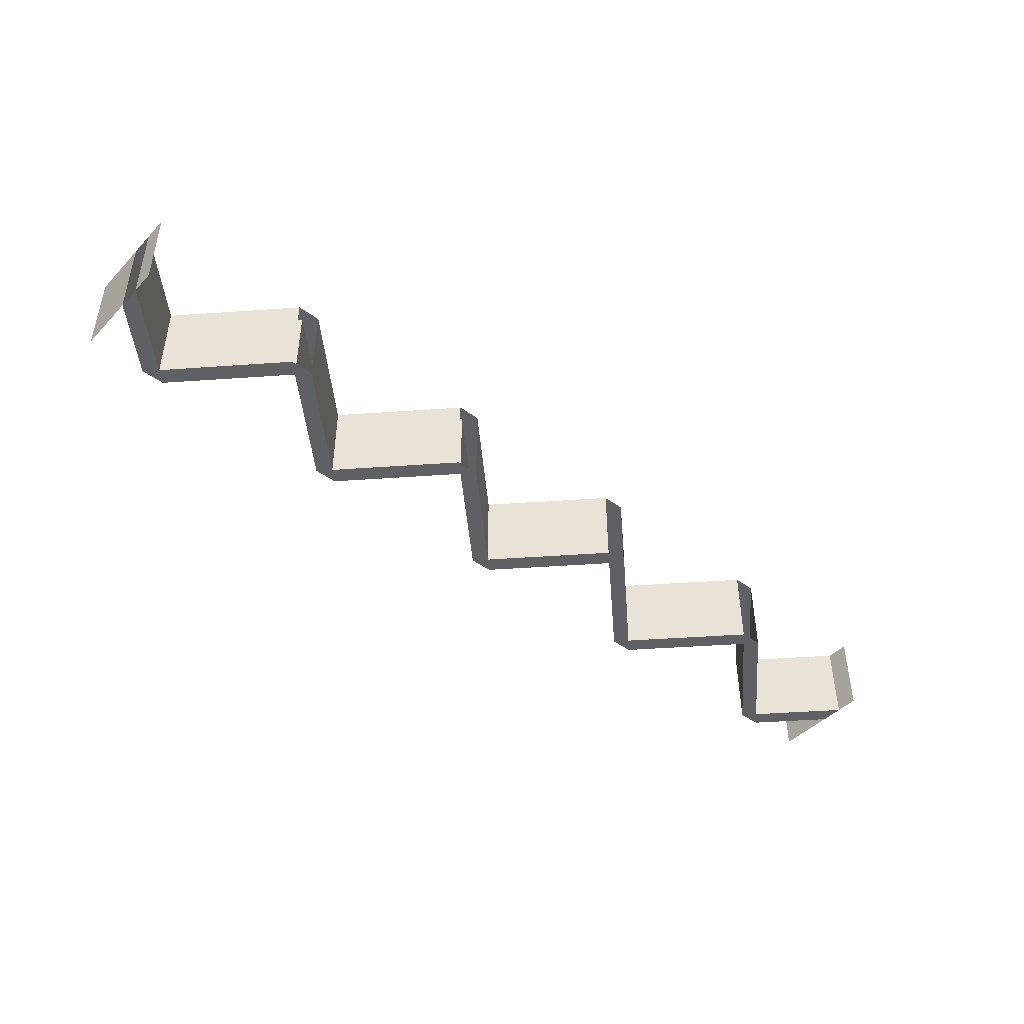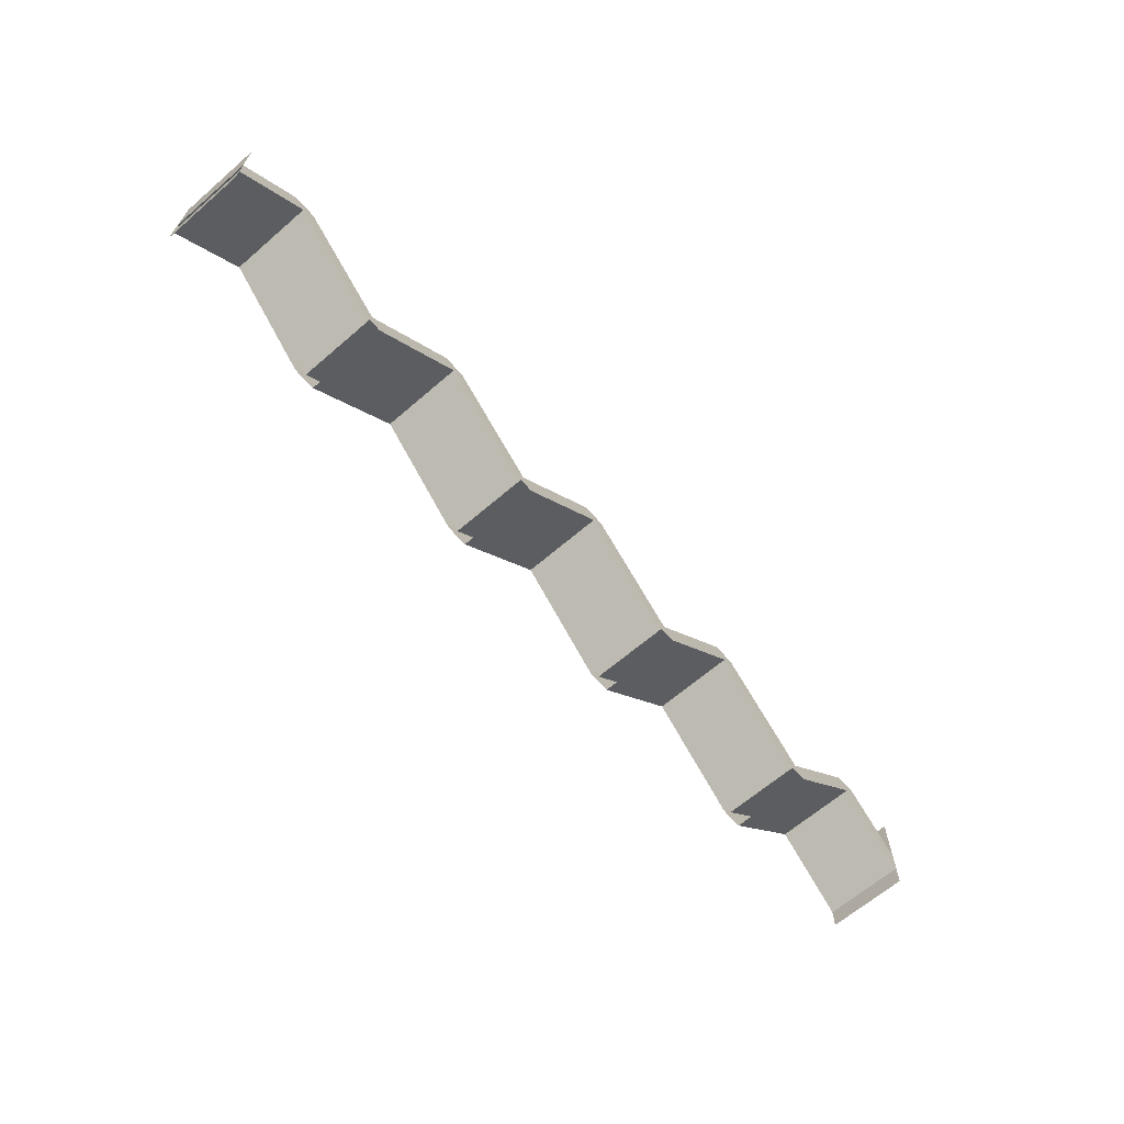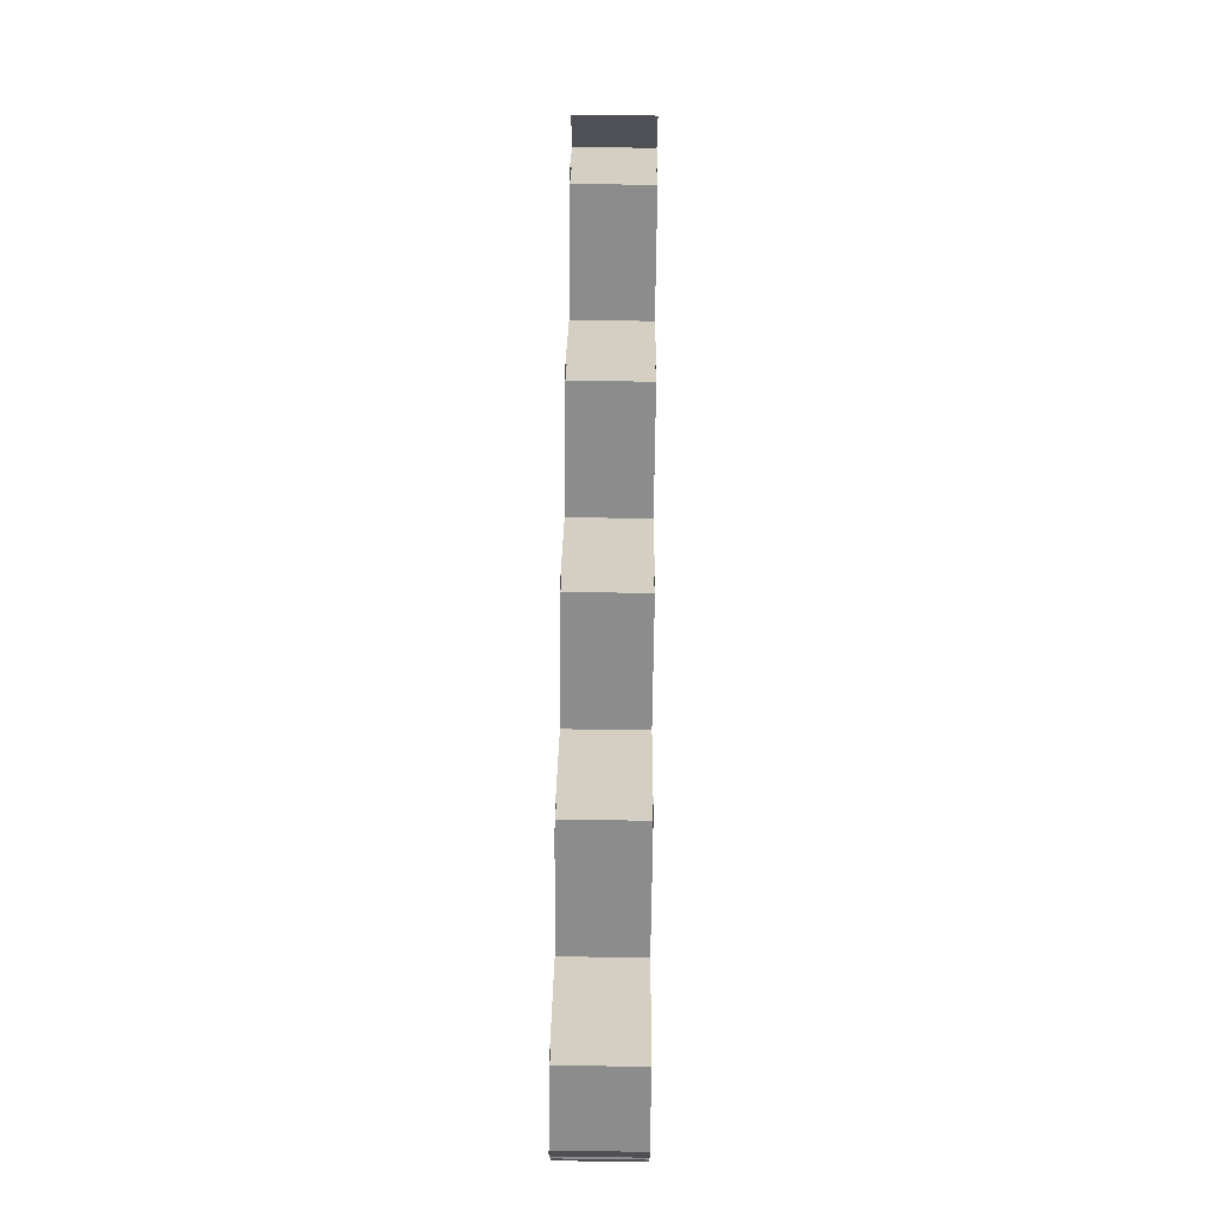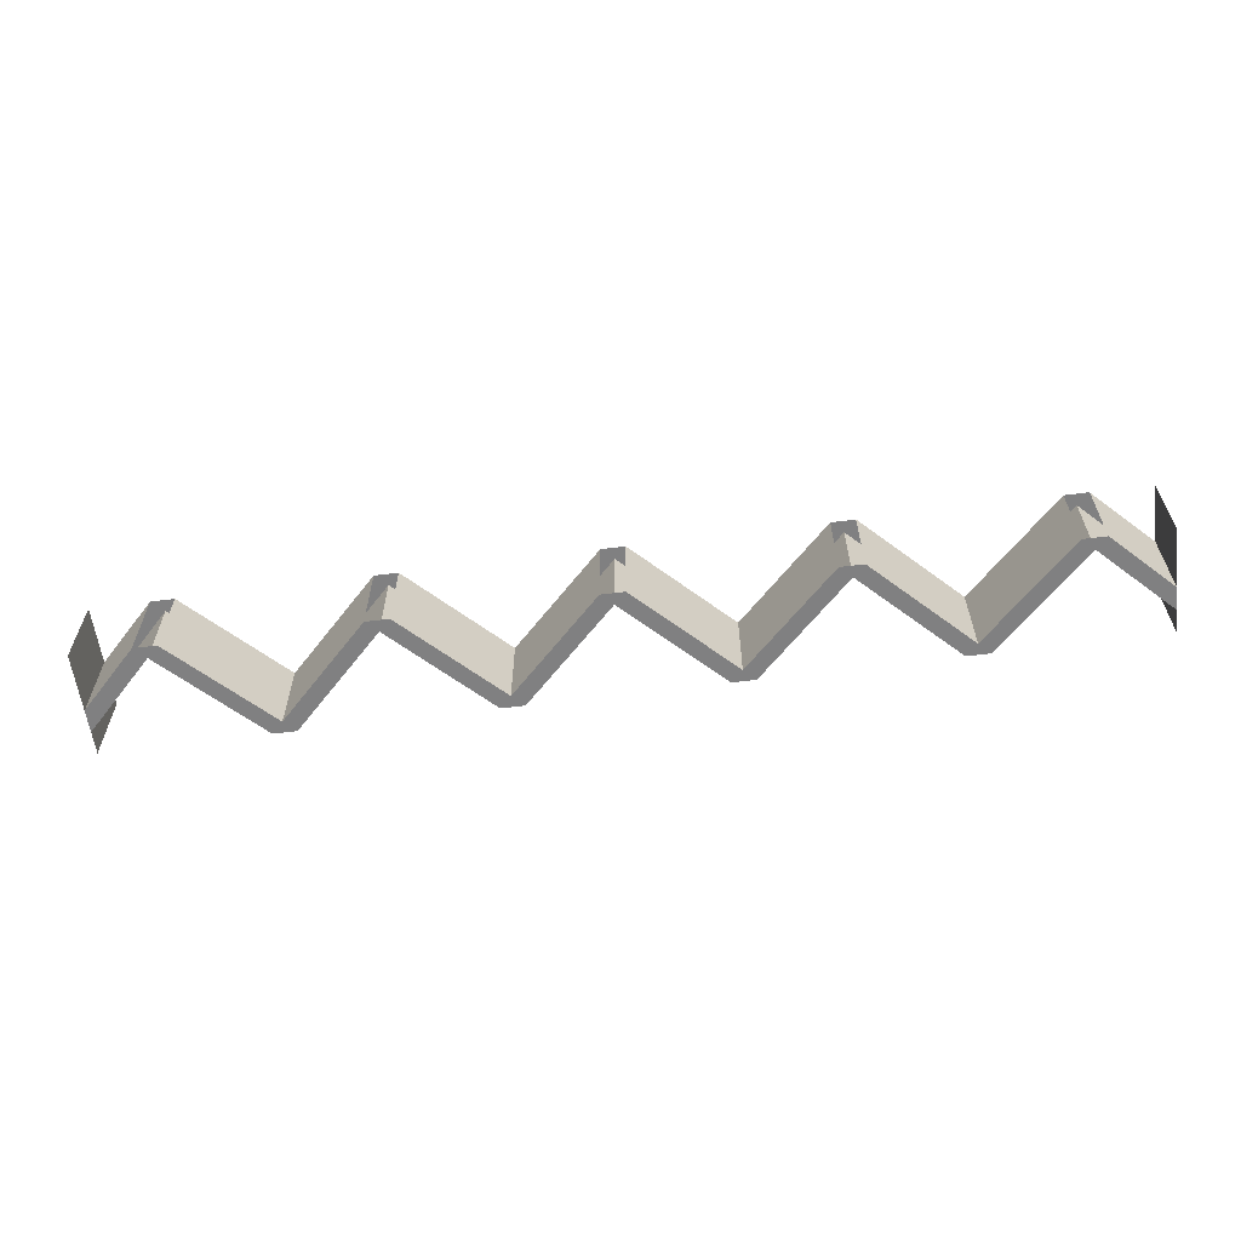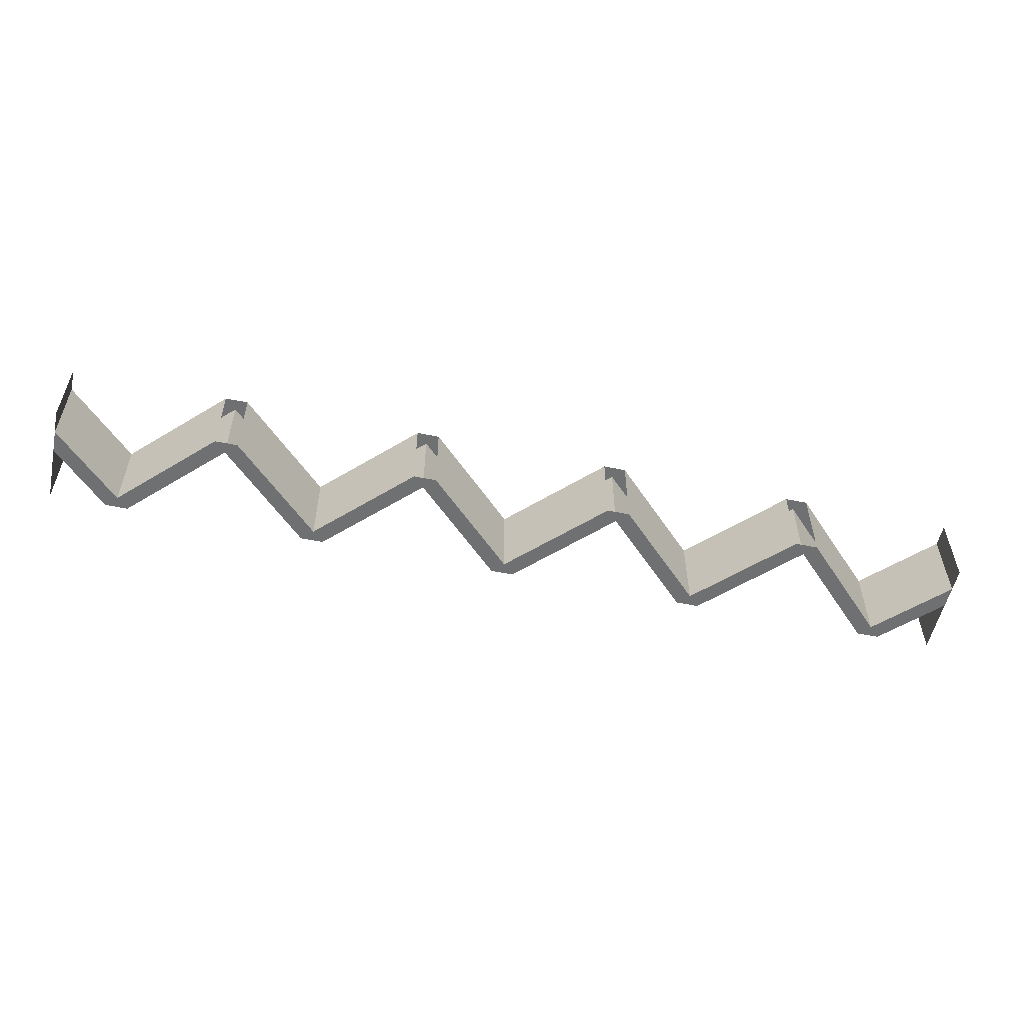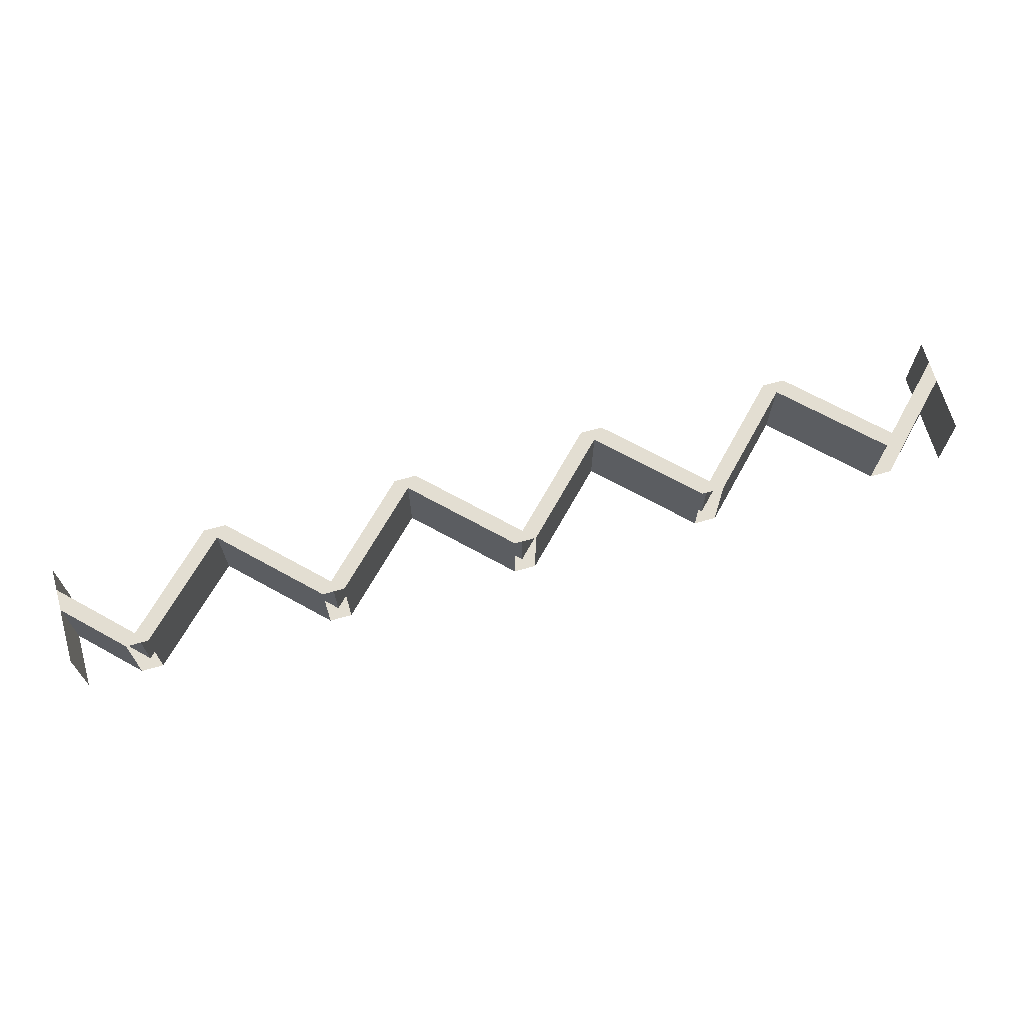
<metadata>
{"format":"obj","ext":"obj","renderer":"f3d","projection":"perspective","resolution":1024,"background":"white","views":[{"elev":-44.8,"azim":-40.3,"up":"+Z"},{"elev":-65.3,"azim":-49.1,"up":"+Y"},{"elev":70.7,"azim":-89.2,"up":"+Y"},{"elev":-60.1,"azim":-172.5,"up":"+Z"},{"elev":-54.8,"azim":-12.1,"up":"+Z"},{"elev":67.5,"azim":164.1,"up":"+Z"}]}
</metadata>
<code>
v 5.775 0.55 -0.5
v 5.775 0.55 0.5
v 5.775 1.238 0.5
v 5.775 1.238 -0.5
v 5.775 0 -0.5
v 5.775 0 0.5
v 5.775 0.275 0.5
v 5.775 0.275 -0.5
v 5.775 0.55 0.5
v 5.775 0.55 -0.5
v 5.088 1.238 -0.5
v 5.088 1.238 0.5
v 4.95 1.1 -0.5
v 4.95 1.1 0.5
v 3.85 0 0.5
v 3.85 0 -0.5
v 5.775 0.275 0.5
v 4.95 1.1 0.5
v 4.95 1.1 -0.5
v 5.775 0.275 -0.5
v 5.775 0.55 -0.5
v 5.775 0.275 -0.5
v 4.95 1.1 -0.5
v 5.088 1.238 -0.5
v 5.088 1.238 -0.5
v 4.95 1.1 -0.5
v 4.812 1.238 -0.5
v 5.088 1.238 0.5
v 4.95 1.1 0.5
v 5.775 0.275 0.5
v 5.775 0.55 0.5
v 4.812 1.238 0.5
v 4.95 1.1 0.5
v 5.088 1.238 0.5
v 2.337 1.238 0.5
v 2.475 1.1 0.5
v 2.612 1.238 0.5
v 3.712 0.1375 -0.5
v 2.612 1.238 -0.5
v 2.612 1.238 0.5
v 3.712 0.1375 0.5
v 3.712 0.1375 -0.5
v 3.712 0.1375 0.5
v 4.812 1.238 0.5
v 4.812 1.238 -0.5
v 2.475 1.1 -0.5
v 1.375 0 -0.5
v 1.375 0 0.5
v 2.475 1.1 0.5
v 2.475 1.1 -0.5
v 2.475 1.1 0.5
v 3.575 0 0.5
v 3.575 0 -0.5
v 3.712 0.1375 -0.5
v 4.812 1.238 -0.5
v 4.95 1.1 -0.5
v 3.85 0 -0.5
v 3.575 0 -0.5
v 2.475 1.1 -0.5
v 2.612 1.238 -0.5
v 3.712 0.1375 -0.5
v 3.575 0 -0.5
v 3.712 0.1375 -0.5
v 3.85 0 -0.5
v 3.85 0 0.5
v 4.95 1.1 0.5
v 4.812 1.238 0.5
v 3.712 0.1375 0.5
v 3.712 0.1375 0.5
v 2.612 1.238 0.5
v 2.475 1.1 0.5
v 3.575 0 0.5
v 3.85 0 0.5
v 3.712 0.1375 0.5
v 3.575 0 0.5
v 2.612 1.238 -0.5
v 2.475 1.1 -0.5
v 2.337 1.238 -0.5
v 1.238 0.1375 -0.5
v 0.1375 1.238 -0.5
v 0.1375 1.238 0.5
v 1.238 0.1375 0.5
v 1.238 0.1375 -0.5
v 1.238 0.1375 0.5
v 2.337 1.238 0.5
v 2.337 1.238 -0.5
v 1.238 0.1375 -0.5
v 2.337 1.238 -0.5
v 2.475 1.1 -0.5
v 1.375 0 -0.5
v 1.1 0 -0.5
v 0 1.1 -0.5
v 0.1375 1.238 -0.5
v 1.238 0.1375 -0.5
v 1.1 0 -0.5
v 1.238 0.1375 -0.5
v 1.375 0 -0.5
v 1.375 0 0.5
v 2.475 1.1 0.5
v 2.337 1.238 0.5
v 1.238 0.1375 0.5
v 1.238 0.1375 0.5
v 0.1375 1.238 0.5
v 0 1.1 0.5
v 1.1 0 0.5
v 1.375 0 0.5
v 1.238 0.1375 0.5
v 1.1 0 0.5
v -0.1375 1.238 0.5
v 0 1.1 0.5
v 0.1375 1.238 0.5
v 0 1.1 -0.5
v -1.1 0 -0.5
v -1.1 0 0.5
v 0 1.1 0.5
v 0 1.1 -0.5
v 0 1.1 0.5
v 1.1 0 0.5
v 1.1 0 -0.5
v -5.775 1.238 -0.5
v -5.775 1.238 0.5
v -5.775 0.55 0.5
v -5.775 0.55 -0.5
v -5.775 0.275 -0.5
v -5.775 0.275 0.5
v -5.775 0 0.5
v -5.775 0 -0.5
v -5.775 0.55 0.5
v -5.775 0.55 -0.5
v -5.088 1.238 -0.5
v -5.088 1.238 0.5
v -4.95 1.1 -0.5
v -4.95 1.1 0.5
v -3.85 0 0.5
v -3.85 0 -0.5
v -5.775 0.275 0.5
v -4.95 1.1 0.5
v -4.95 1.1 -0.5
v -5.775 0.275 -0.5
v -5.088 1.238 -0.5
v -4.95 1.1 -0.5
v -5.775 0.275 -0.5
v -5.775 0.55 -0.5
v -4.812 1.238 -0.5
v -4.95 1.1 -0.5
v -5.088 1.238 -0.5
v -5.775 0.55 0.5
v -5.775 0.275 0.5
v -4.95 1.1 0.5
v -5.088 1.238 0.5
v -5.088 1.238 0.5
v -4.95 1.1 0.5
v -4.812 1.238 0.5
v -2.612 1.238 0.5
v -2.475 1.1 0.5
v -2.337 1.238 0.5
v -3.712 0.1375 -0.5
v -2.612 1.238 -0.5
v -2.612 1.238 0.5
v -3.712 0.1375 0.5
v -3.712 0.1375 -0.5
v -3.712 0.1375 0.5
v -4.812 1.238 0.5
v -4.812 1.238 -0.5
v -2.475 1.1 -0.5
v -1.375 0 -0.5
v -1.375 0 0.5
v -2.475 1.1 0.5
v -2.475 1.1 -0.5
v -2.475 1.1 0.5
v -3.575 0 0.5
v -3.575 0 -0.5
v -3.85 0 -0.5
v -4.95 1.1 -0.5
v -4.812 1.238 -0.5
v -3.712 0.1375 -0.5
v -3.712 0.1375 -0.5
v -2.612 1.238 -0.5
v -2.475 1.1 -0.5
v -3.575 0 -0.5
v -3.85 0 -0.5
v -3.712 0.1375 -0.5
v -3.575 0 -0.5
v -3.712 0.1375 0.5
v -4.812 1.238 0.5
v -4.95 1.1 0.5
v -3.85 0 0.5
v -3.575 0 0.5
v -2.475 1.1 0.5
v -2.612 1.238 0.5
v -3.712 0.1375 0.5
v -3.575 0 0.5
v -3.712 0.1375 0.5
v -3.85 0 0.5
v -2.337 1.238 -0.5
v -2.475 1.1 -0.5
v -2.612 1.238 -0.5
v -1.238 0.1375 -0.5
v -0.1375 1.238 -0.5
v -0.1375 1.238 0.5
v -1.238 0.1375 0.5
v -1.238 0.1375 -0.5
v -1.238 0.1375 0.5
v -2.337 1.238 0.5
v -2.337 1.238 -0.5
v -1.375 0 -0.5
v -2.475 1.1 -0.5
v -2.337 1.238 -0.5
v -1.238 0.1375 -0.5
v -1.238 0.1375 -0.5
v -0.1375 1.238 -0.5
v 0 1.1 -0.5
v -1.1 0 -0.5
v -1.375 0 -0.5
v -1.238 0.1375 -0.5
v -1.1 0 -0.5
v -1.238 0.1375 0.5
v -2.337 1.238 0.5
v -2.475 1.1 0.5
v -1.375 0 0.5
v -1.1 0 0.5
v 0 1.1 0.5
v -0.1375 1.238 0.5
v -1.238 0.1375 0.5
v -1.1 0 0.5
v -1.238 0.1375 0.5
v -1.375 0 0.5
v 0.1375 1.238 -0.5
v 0 1.1 -0.5
v -0.1375 1.238 -0.5
g mesh7288650
f 1 2 3
f 3 4 1
g mesh7288652
f 5 6 7
f 7 8 5
g mesh7288654
f 9 10 11
f 11 12 9
g mesh7288656
f 13 14 15
f 15 16 13
g mesh7288658
f 17 18 19
f 19 20 17
f 21 22 23
f 23 24 21
f 25 26 27
f 28 29 30
f 30 31 28
f 32 33 34
f 35 36 37
g mesh7288660
f 38 39 40
f 40 41 38
f 42 43 44
f 44 45 42
g mesh7288662
f 46 48 47
f 48 46 49
f 50 52 51
f 52 50 53
f 54 55 56
f 56 57 54
f 58 59 60
f 60 61 58
f 62 63 64
f 65 66 67
f 67 68 65
f 69 70 71
f 71 72 69
f 73 74 75
f 76 77 78
g mesh7288664
f 79 80 81
f 81 82 79
f 83 84 85
f 85 86 83
f 87 88 89
f 89 90 87
f 91 92 93
f 93 94 91
f 95 96 97
f 98 99 100
f 100 101 98
f 102 103 104
f 104 105 102
f 106 107 108
f 109 110 111
g mesh7288666
f 112 114 113
f 114 112 115
f 116 118 117
f 118 116 119
g mesh7288668
f 120 121 122
f 122 123 120
g mesh7288670
f 124 125 126
f 126 127 124
g mesh7288672
f 128 130 129
f 130 128 131
g mesh7288674
f 132 134 133
f 134 132 135
g mesh7288676
f 136 138 137
f 138 136 139
f 140 141 142
f 142 143 140
f 144 145 146
f 147 148 149
f 149 150 147
f 151 152 153
f 154 155 156
g mesh7288678
f 157 159 158
f 159 157 160
f 161 163 162
f 163 161 164
g mesh7288680
f 165 166 167
f 167 168 165
f 169 170 171
f 171 172 169
f 173 174 175
f 175 176 173
f 177 178 179
f 179 180 177
f 181 182 183
f 184 185 186
f 186 187 184
f 188 189 190
f 190 191 188
f 192 193 194
f 195 196 197
g mesh7288682
f 198 200 199
f 200 198 201
f 202 204 203
f 204 202 205
f 206 207 208
f 208 209 206
f 210 211 212
f 212 213 210
f 214 215 216
f 217 218 219
f 219 220 217
f 221 222 223
f 223 224 221
f 225 226 227
f 228 229 230

</code>
